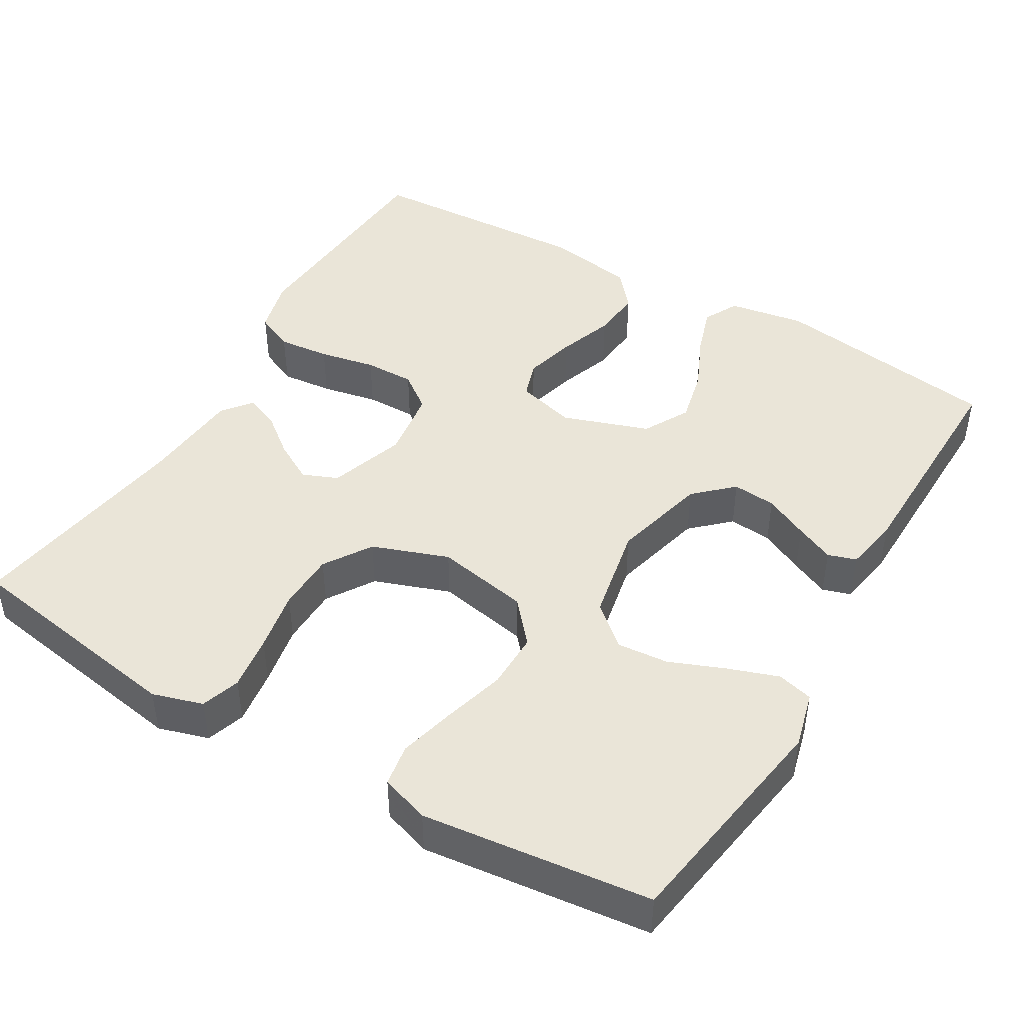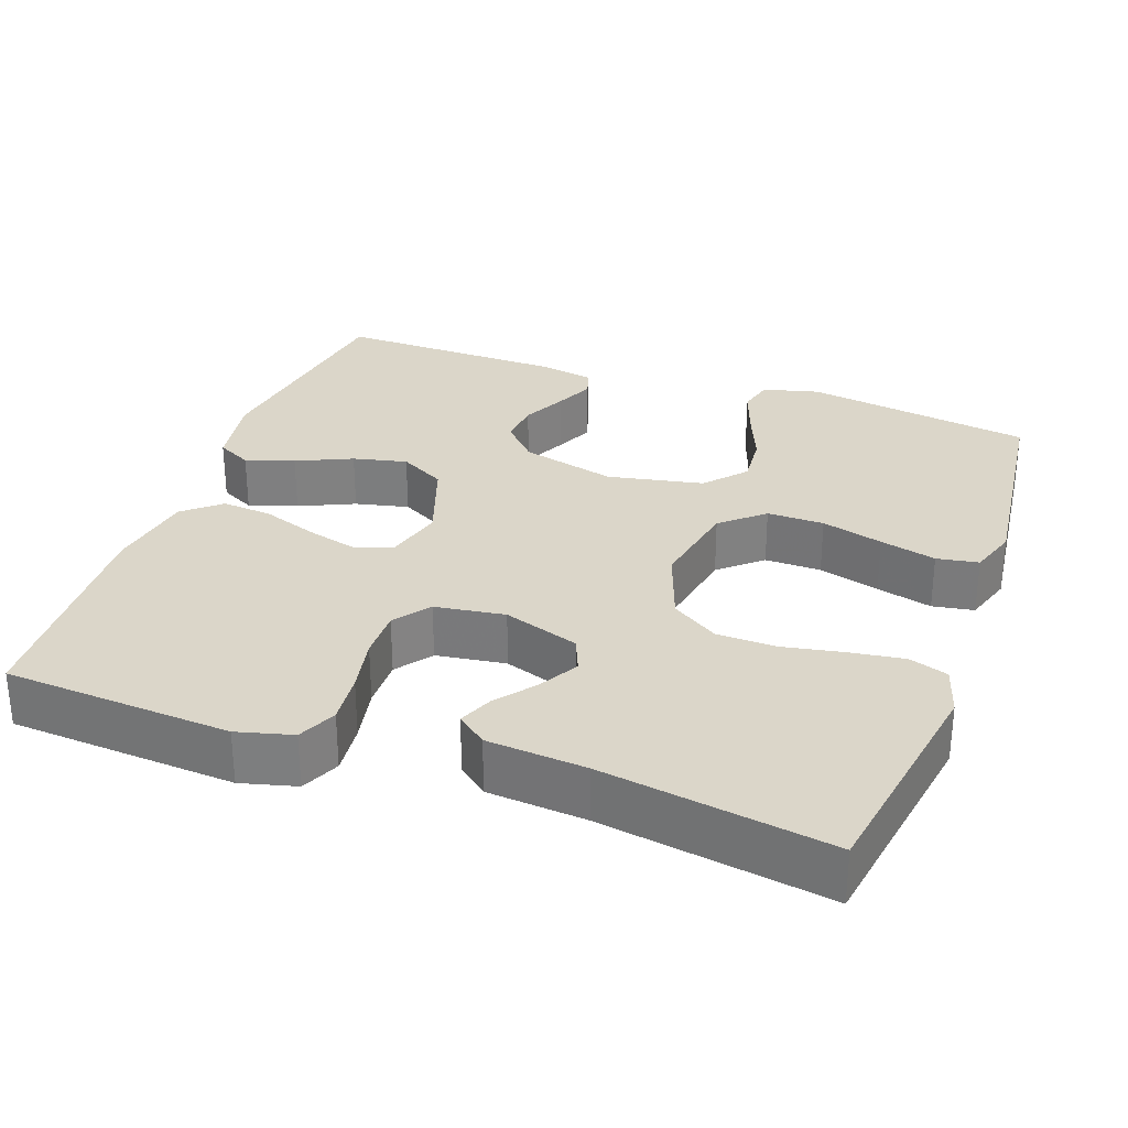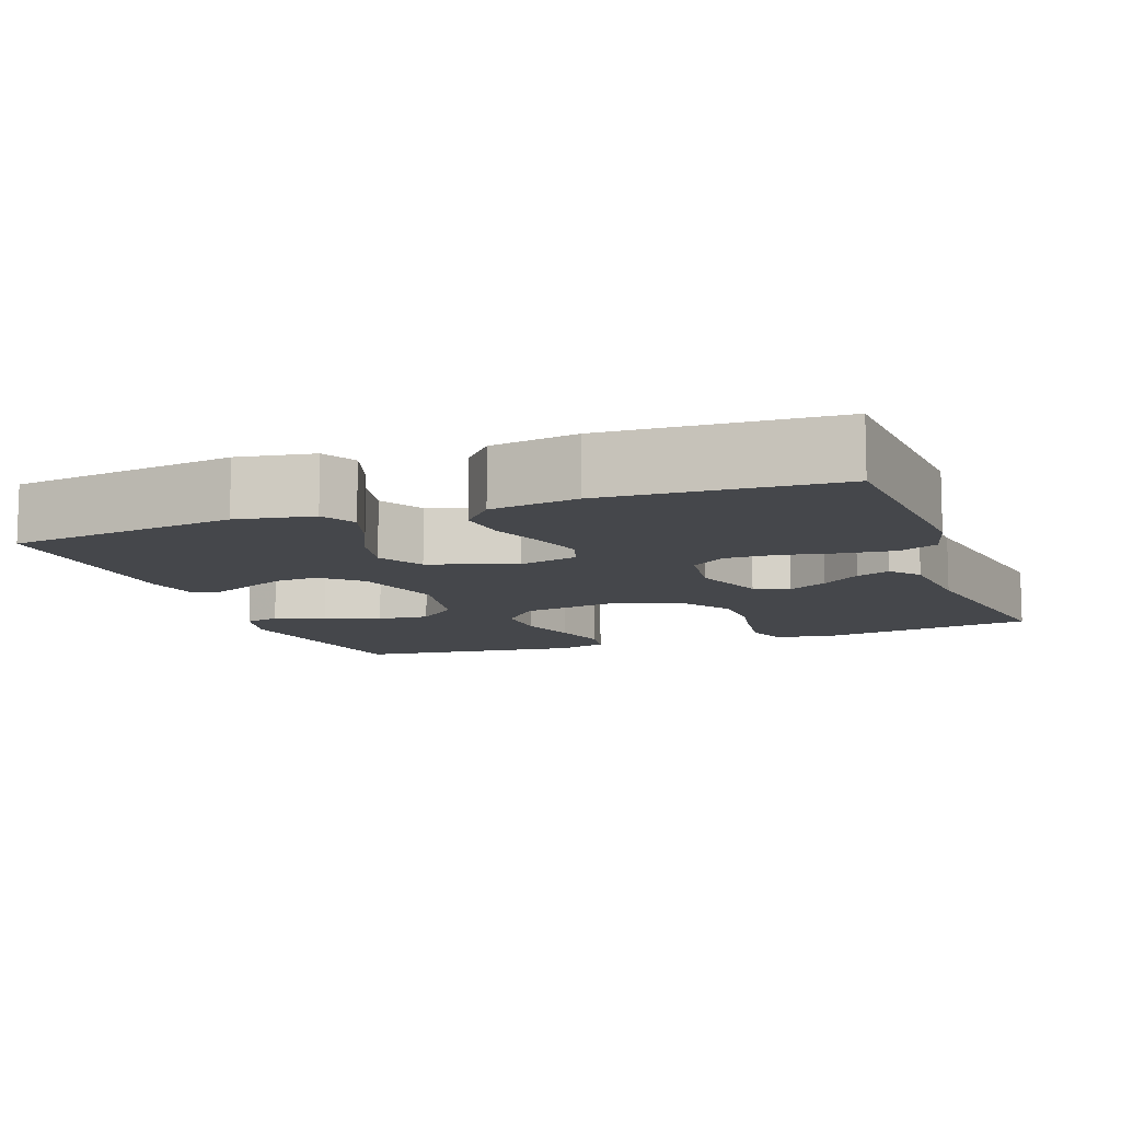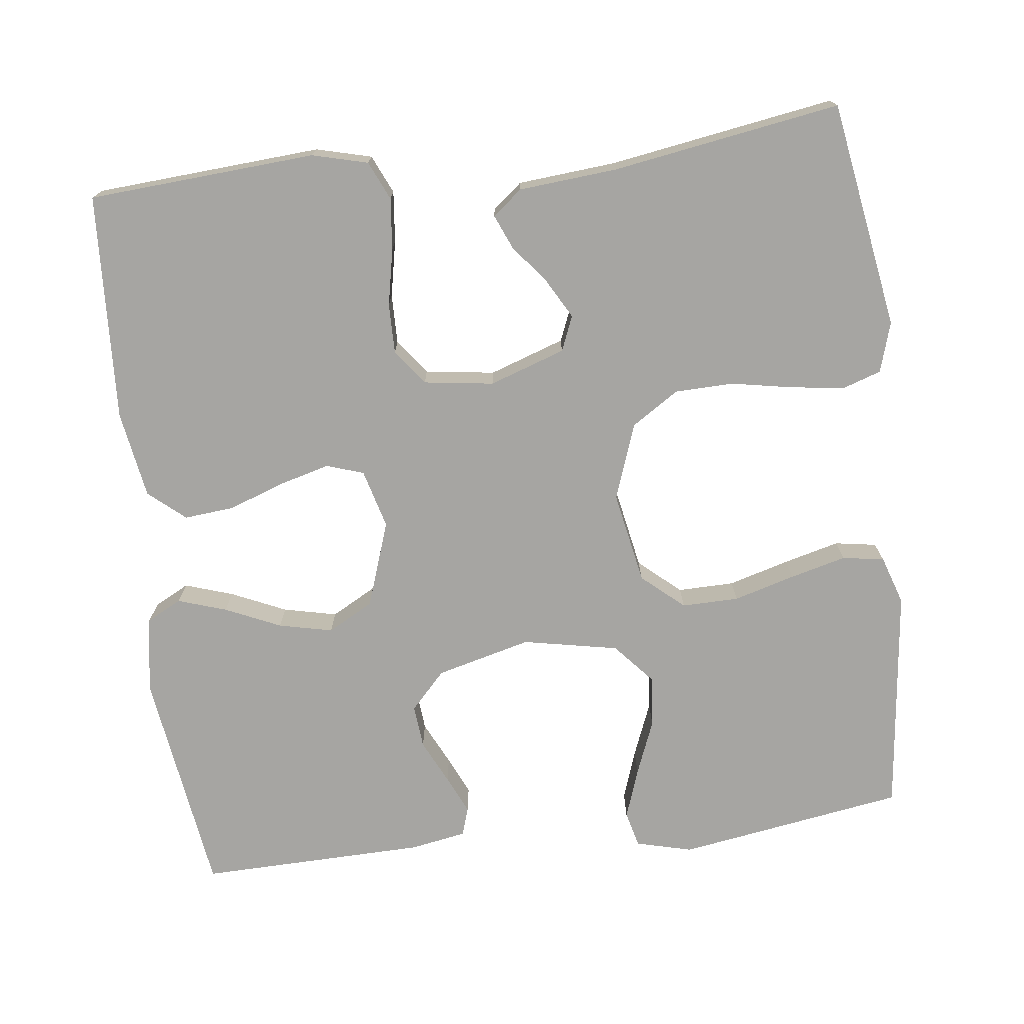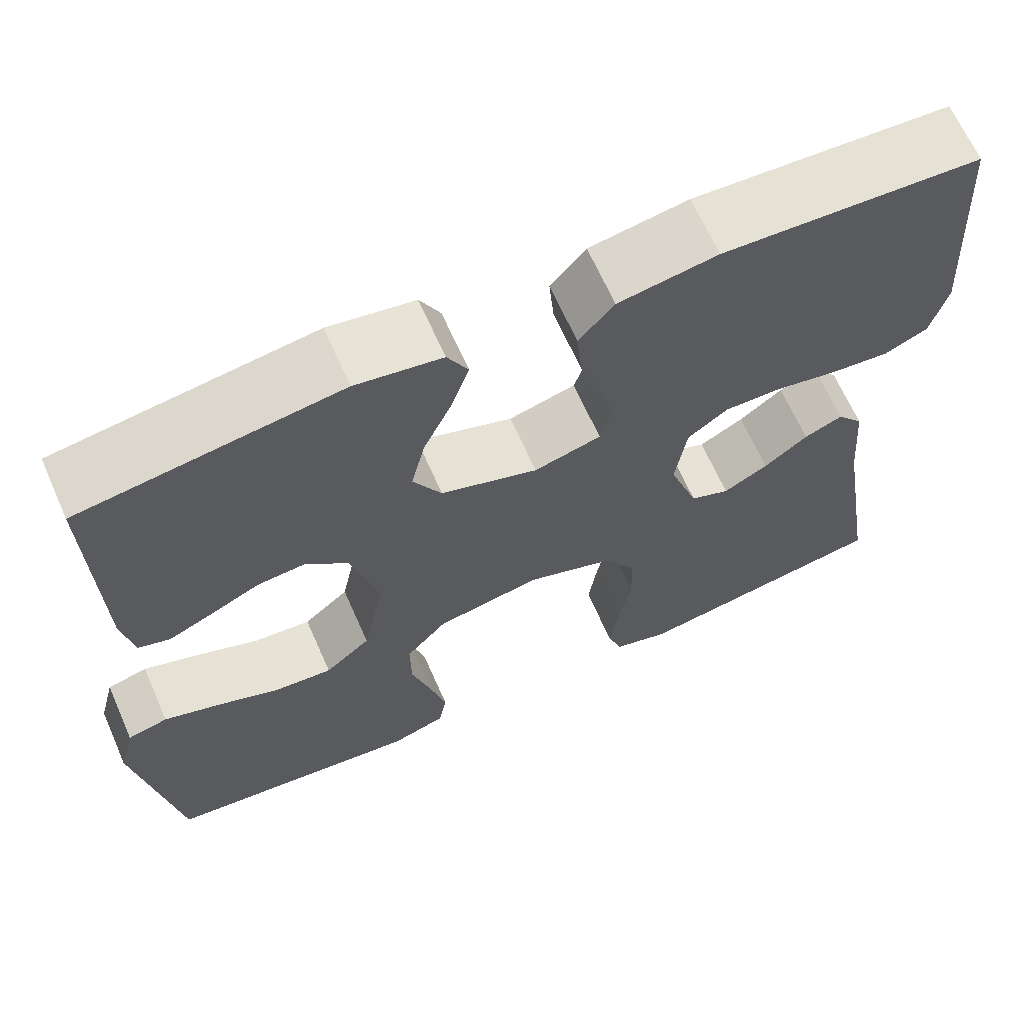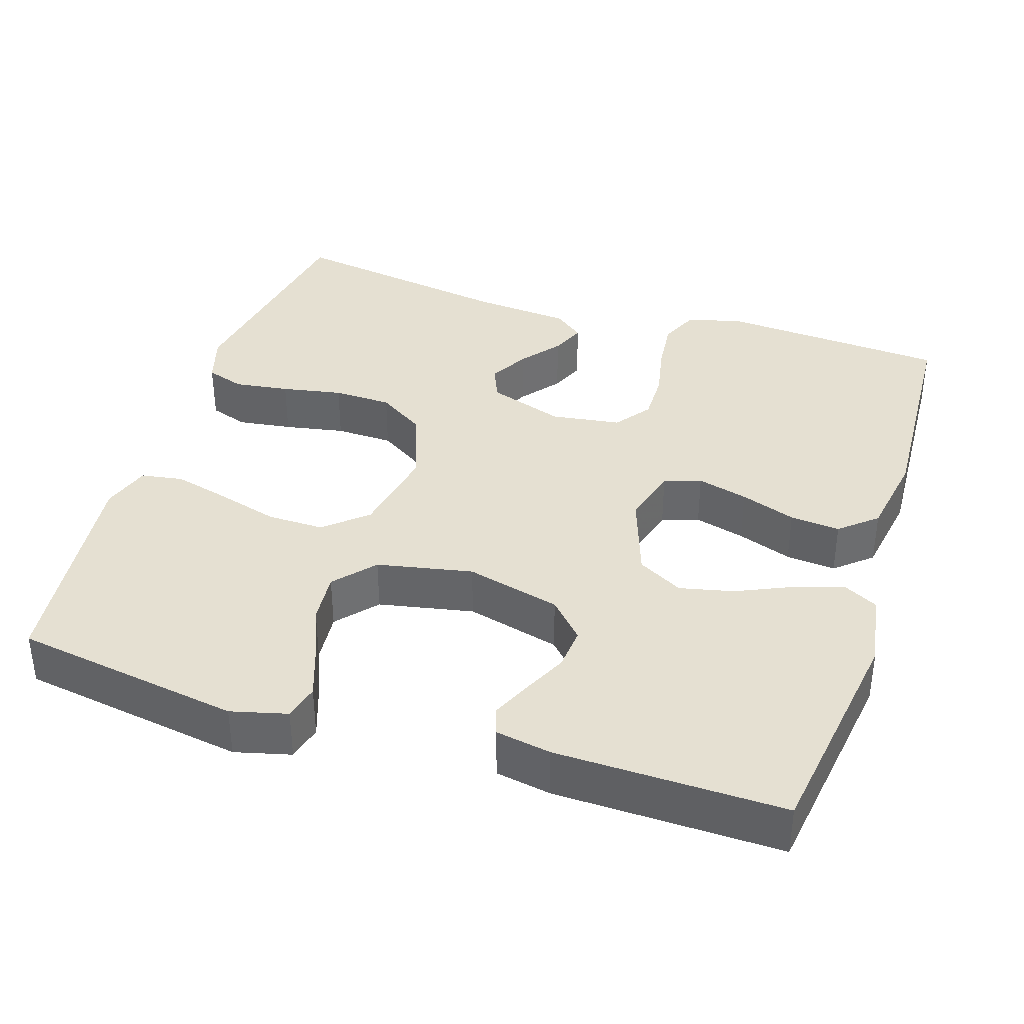
<metadata>
{"format":"obj","ext":"obj","renderer":"f3d","projection":"perspective","resolution":1024,"background":"white","views":[{"elev":45.4,"azim":-149.5,"up":"+Y"},{"elev":30.0,"azim":109.7,"up":"+Y"},{"elev":-10.2,"azim":20.1,"up":"+Y"},{"elev":-73.8,"azim":97.0,"up":"+Y"},{"elev":66.2,"azim":-23.9,"up":"+Z"},{"elev":37.7,"azim":-72.2,"up":"+Y"}]}
</metadata>
<code>
v -0.5 0.07 0.5
v -0.2 0.07 0.543
v -0.1 0.07 0.526
v -0.076 0.07 0.48
v -0.097 0.07 0.416
v -0.13 0.07 0.343
v -0.146 0.07 0.272
v -0.113 0.07 0.212
v 0 0.07 0.173
v 0.078 0.07 0.194
v 0.094 0.07 0.243
v 0.076 0.07 0.31
v 0.05 0.07 0.383
v 0.044 0.07 0.449
v 0.085 0.07 0.497
v 0.2 0.07 0.516
v 0.5 0.07 0.5
v 0.52 0.07 0.2
v 0.501 0.07 0.127
v 0.45 0.07 0.104
v 0.382 0.07 0.111
v 0.308 0.07 0.126
v 0.242 0.07 0.127
v 0.195 0.07 0.092
v 0.182 0.07 0
v 0.216 0.07 -0.1
v 0.262 0.07 -0.119
v 0.314 0.07 -0.09
v 0.365 0.07 -0.05
v 0.41 0.07 -0.031
v 0.441 0.07 -0.07
v 0.452 0.07 -0.2
v 0.5 0.07 -0.5
v 0.2 0.07 -0.549
v 0.134 0.07 -0.529
v 0.117 0.07 -0.478
v 0.127 0.07 -0.406
v 0.142 0.07 -0.326
v 0.14 0.07 -0.249
v 0.1 0.07 -0.187
v 0 0.07 -0.151
v -0.122 0.07 -0.174
v -0.17 0.07 -0.229
v -0.169 0.07 -0.304
v -0.146 0.07 -0.385
v -0.127 0.07 -0.459
v -0.136 0.07 -0.514
v -0.2 0.07 -0.535
v -0.5 0.07 -0.5
v -0.547 0.07 -0.2
v -0.528 0.07 -0.126
v -0.481 0.07 -0.114
v -0.415 0.07 -0.137
v -0.343 0.07 -0.166
v -0.275 0.07 -0.172
v -0.222 0.07 -0.126
v -0.197 0.07 0
v -0.229 0.07 0.125
v -0.278 0.07 0.171
v -0.335 0.07 0.166
v -0.393 0.07 0.138
v -0.444 0.07 0.115
v -0.481 0.07 0.127
v -0.494 0.07 0.2
v -0.5 0 0.5
v -0.2 0 0.543
v -0.1 0 0.526
v -0.076 0 0.48
v -0.097 0 0.416
v -0.13 0 0.343
v -0.146 0 0.272
v -0.113 0 0.212
v 0 0 0.173
v 0.078 0 0.194
v 0.094 0 0.243
v 0.076 0 0.31
v 0.05 0 0.383
v 0.044 0 0.449
v 0.085 0 0.497
v 0.2 0 0.516
v 0.5 0 0.5
v 0.52 0 0.2
v 0.501 0 0.127
v 0.45 0 0.104
v 0.382 0 0.111
v 0.308 0 0.126
v 0.242 0 0.127
v 0.195 0 0.092
v 0.182 0 0
v 0.216 0 -0.1
v 0.262 0 -0.119
v 0.314 0 -0.09
v 0.365 0 -0.05
v 0.41 0 -0.031
v 0.441 0 -0.07
v 0.452 0 -0.2
v 0.5 0 -0.5
v 0.2 0 -0.549
v 0.134 0 -0.529
v 0.117 0 -0.478
v 0.127 0 -0.406
v 0.142 0 -0.326
v 0.14 0 -0.249
v 0.1 0 -0.187
v 0 0 -0.151
v -0.122 0 -0.174
v -0.17 0 -0.229
v -0.169 0 -0.304
v -0.146 0 -0.385
v -0.127 0 -0.459
v -0.136 0 -0.514
v -0.2 0 -0.535
v -0.5 0 -0.5
v -0.547 0 -0.2
v -0.528 0 -0.126
v -0.481 0 -0.114
v -0.415 0 -0.137
v -0.343 0 -0.166
v -0.275 0 -0.172
v -0.222 0 -0.126
v -0.197 0 0
v -0.229 0 0.125
v -0.278 0 0.171
v -0.335 0 0.166
v -0.393 0 0.138
v -0.444 0 0.115
v -0.481 0 0.127
v -0.494 0 0.2
f 4 5 6
f 3 4 6
f 2 3 6
f 1 2 6
f 64 1 6
f 63 64 6
f 62 63 6
f 61 62 6
f 60 61 6
f 59 60 6 7
f 58 59 7 8
f 57 58 8 9
f 56 57 9 10
f 52 53 54
f 51 52 54
f 50 51 54
f 49 50 54
f 48 49 54
f 47 48 54
f 46 47 54
f 45 46 54
f 44 45 54
f 43 44 54 55
f 42 43 55 56
f 36 37 38
f 35 36 38
f 34 35 38
f 33 34 38
f 32 33 38
f 32 38 39
f 31 32 39
f 30 31 39
f 29 30 39
f 28 29 39
f 27 28 39
f 26 27 39 40
f 20 21 22
f 19 20 22
f 18 19 22
f 17 18 22
f 16 17 22
f 15 16 22
f 14 15 22
f 13 14 22
f 12 13 22
f 11 12 22 23
f 10 11 23 24
f 10 24 25
f 56 10 25
f 42 56 25
f 41 42 25
f 25 26 40 41
f 70 69 68
f 70 68 67
f 70 67 66
f 70 66 65
f 70 65 128
f 70 128 127
f 70 127 126
f 70 126 125
f 70 125 124
f 71 70 124 123
f 72 71 123 122
f 73 72 122 121
f 74 73 121 120
f 118 117 116
f 118 116 115
f 118 115 114
f 118 114 113
f 118 113 112
f 118 112 111
f 118 111 110
f 118 110 109
f 118 109 108
f 119 118 108 107
f 120 119 107 106
f 102 101 100
f 102 100 99
f 102 99 98
f 102 98 97
f 102 97 96
f 103 102 96
f 103 96 95
f 103 95 94
f 103 94 93
f 103 93 92
f 103 92 91
f 104 103 91 90
f 86 85 84
f 86 84 83
f 86 83 82
f 86 82 81
f 86 81 80
f 86 80 79
f 86 79 78
f 86 78 77
f 86 77 76
f 87 86 76 75
f 88 87 75 74
f 89 88 74
f 89 74 120
f 89 120 106
f 89 106 105
f 105 104 90 89
f 1 65 66 2
f 2 66 67 3
f 3 67 68 4
f 4 68 69 5
f 5 69 70 6
f 6 70 71 7
f 7 71 72 8
f 8 72 73 9
f 9 73 74 10
f 10 74 75 11
f 11 75 76 12
f 12 76 77 13
f 13 77 78 14
f 14 78 79 15
f 15 79 80 16
f 16 80 81 17
f 17 81 82 18
f 18 82 83 19
f 19 83 84 20
f 20 84 85 21
f 21 85 86 22
f 22 86 87 23
f 23 87 88 24
f 24 88 89 25
f 25 89 90 26
f 26 90 91 27
f 27 91 92 28
f 28 92 93 29
f 29 93 94 30
f 30 94 95 31
f 31 95 96 32
f 32 96 97 33
f 33 97 98 34
f 34 98 99 35
f 35 99 100 36
f 36 100 101 37
f 37 101 102 38
f 38 102 103 39
f 39 103 104 40
f 40 104 105 41
f 41 105 106 42
f 42 106 107 43
f 43 107 108 44
f 44 108 109 45
f 45 109 110 46
f 46 110 111 47
f 47 111 112 48
f 48 112 113 49
f 49 113 114 50
f 50 114 115 51
f 51 115 116 52
f 52 116 117 53
f 53 117 118 54
f 54 118 119 55
f 55 119 120 56
f 56 120 121 57
f 57 121 122 58
f 58 122 123 59
f 59 123 124 60
f 60 124 125 61
f 61 125 126 62
f 62 126 127 63
f 63 127 128 64
f 64 128 65 1

</code>
